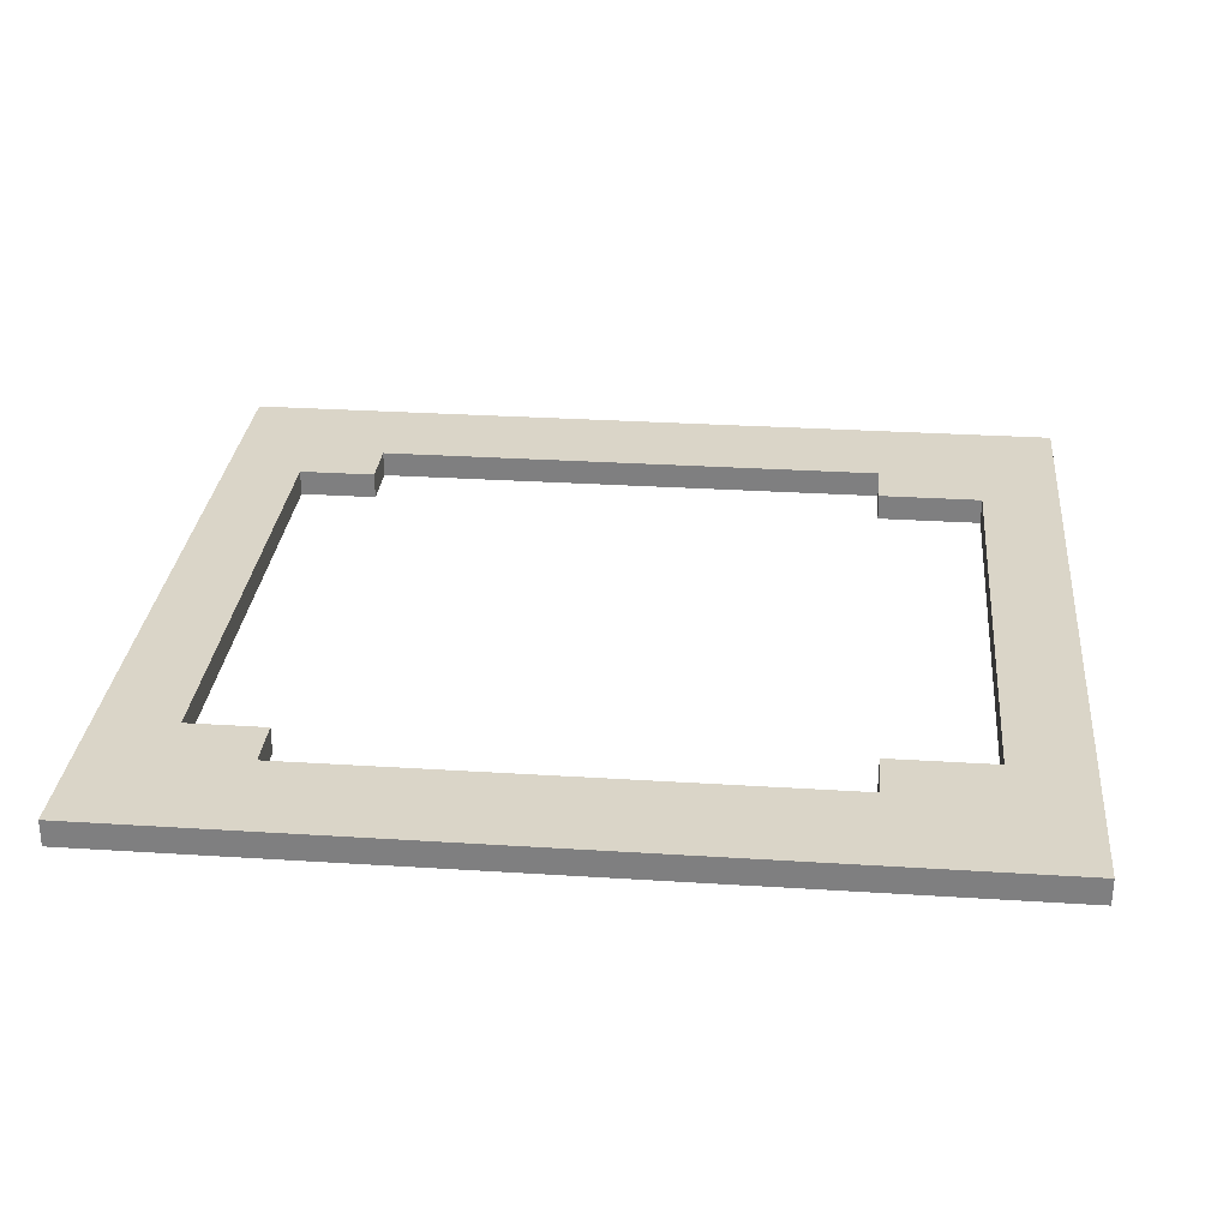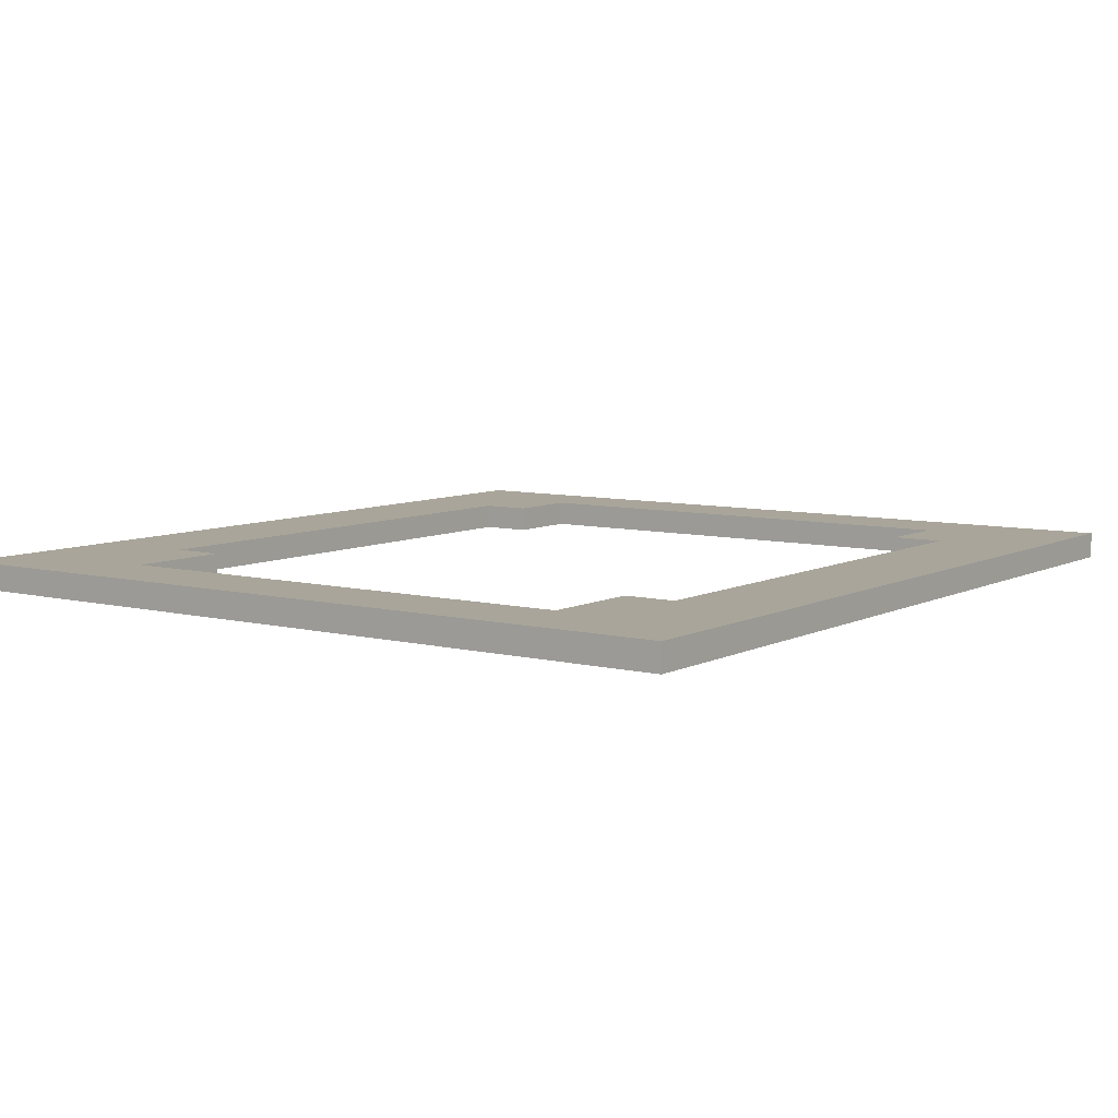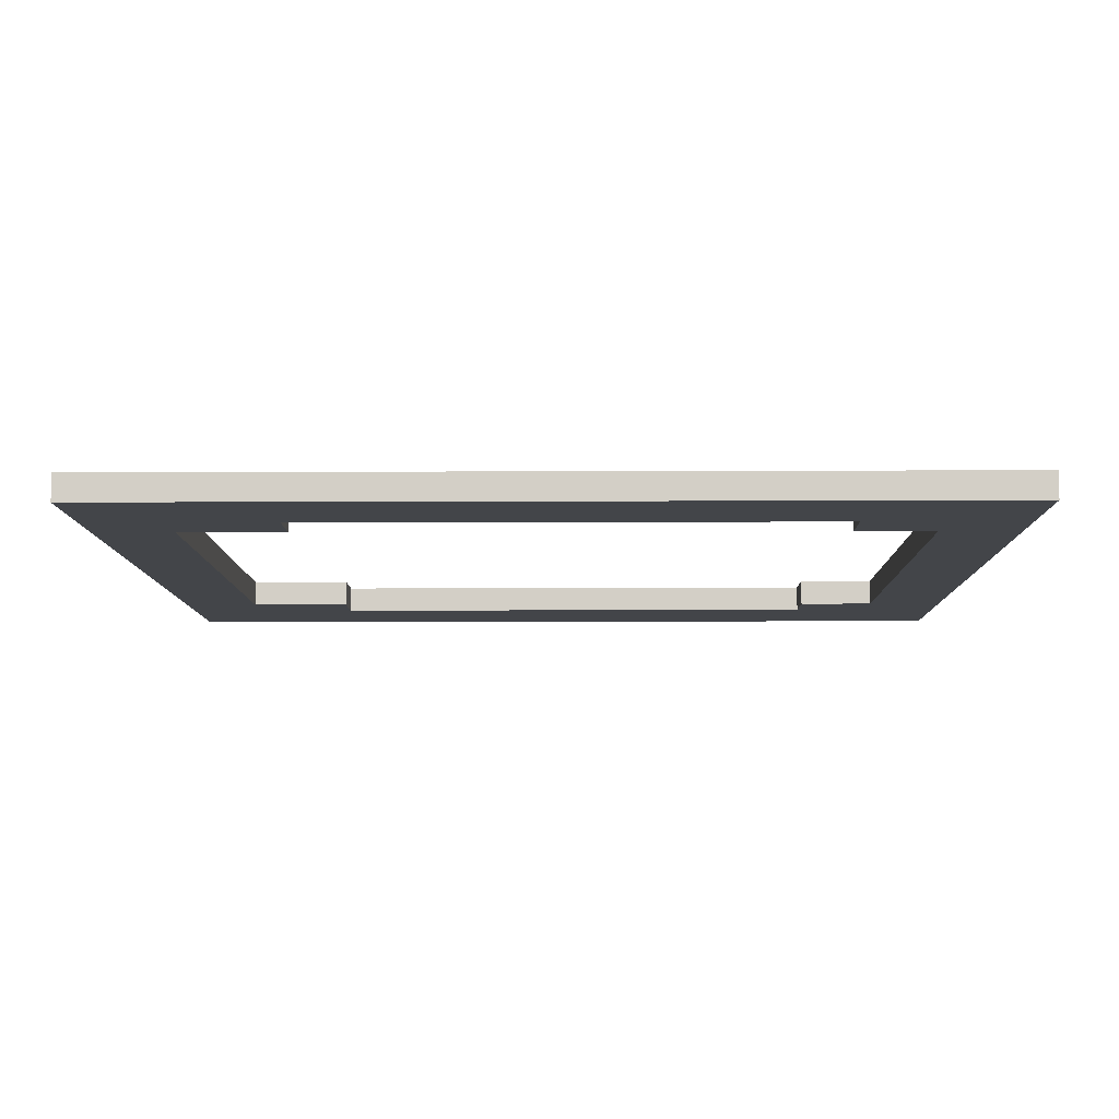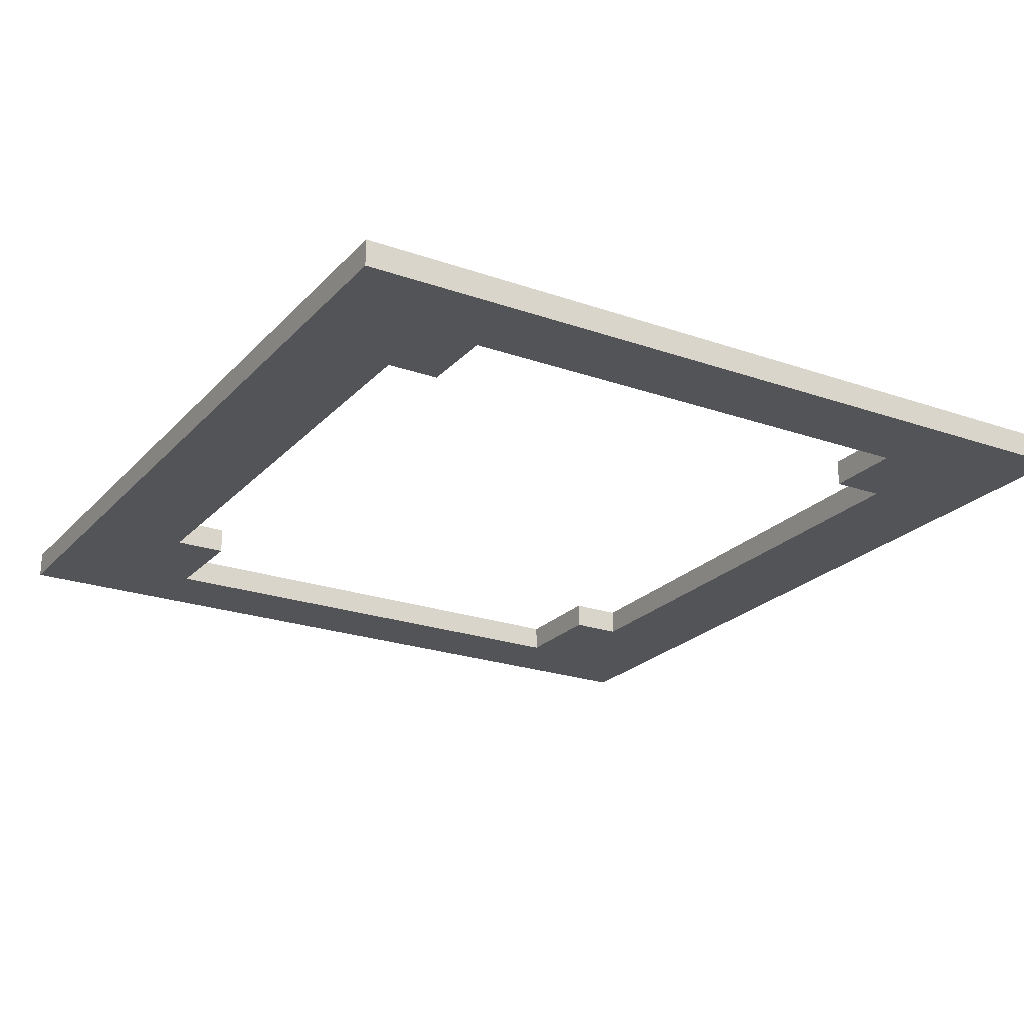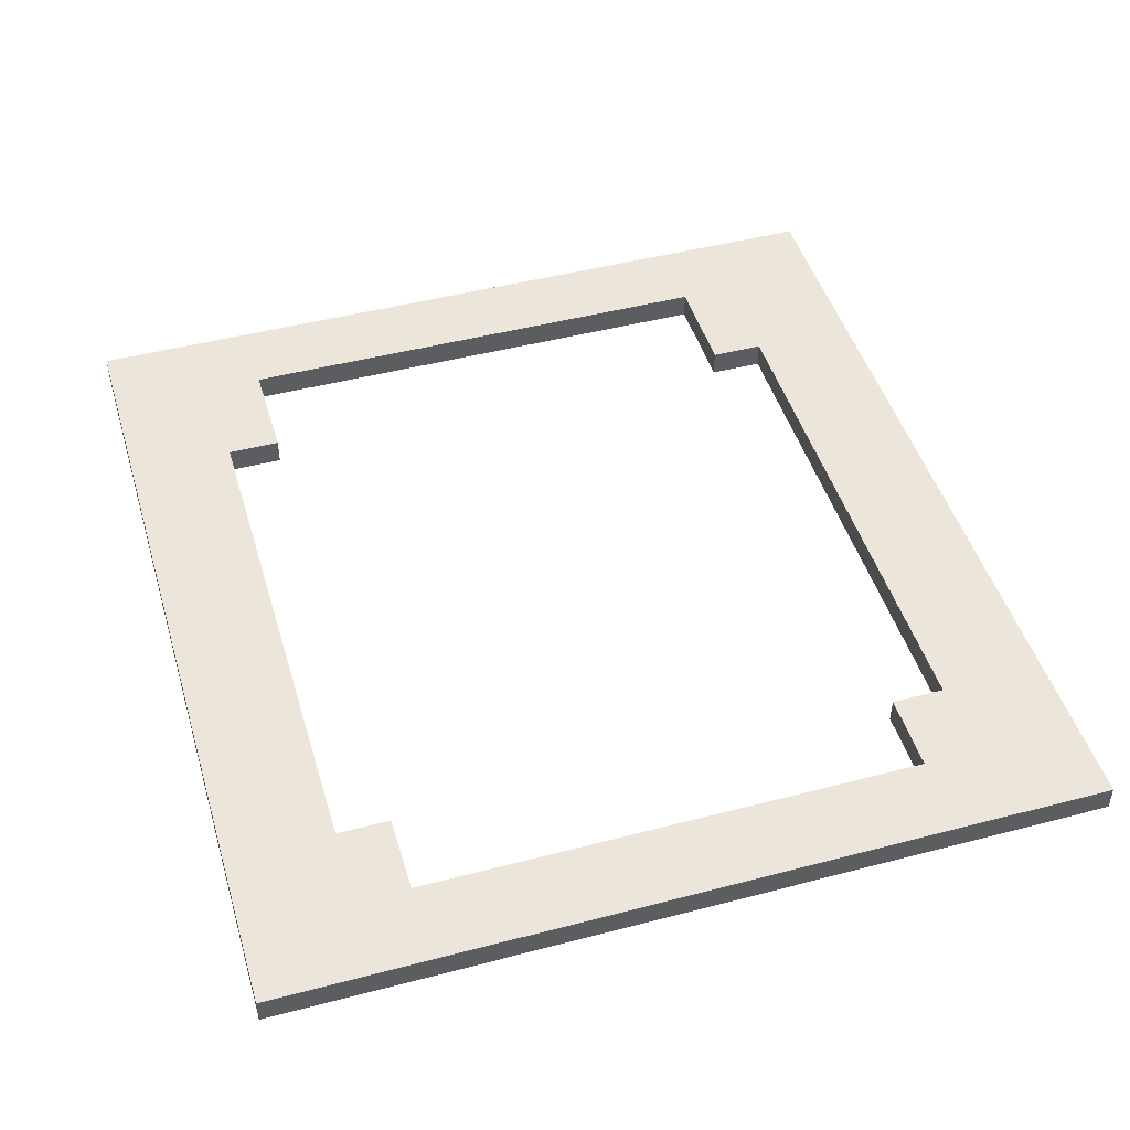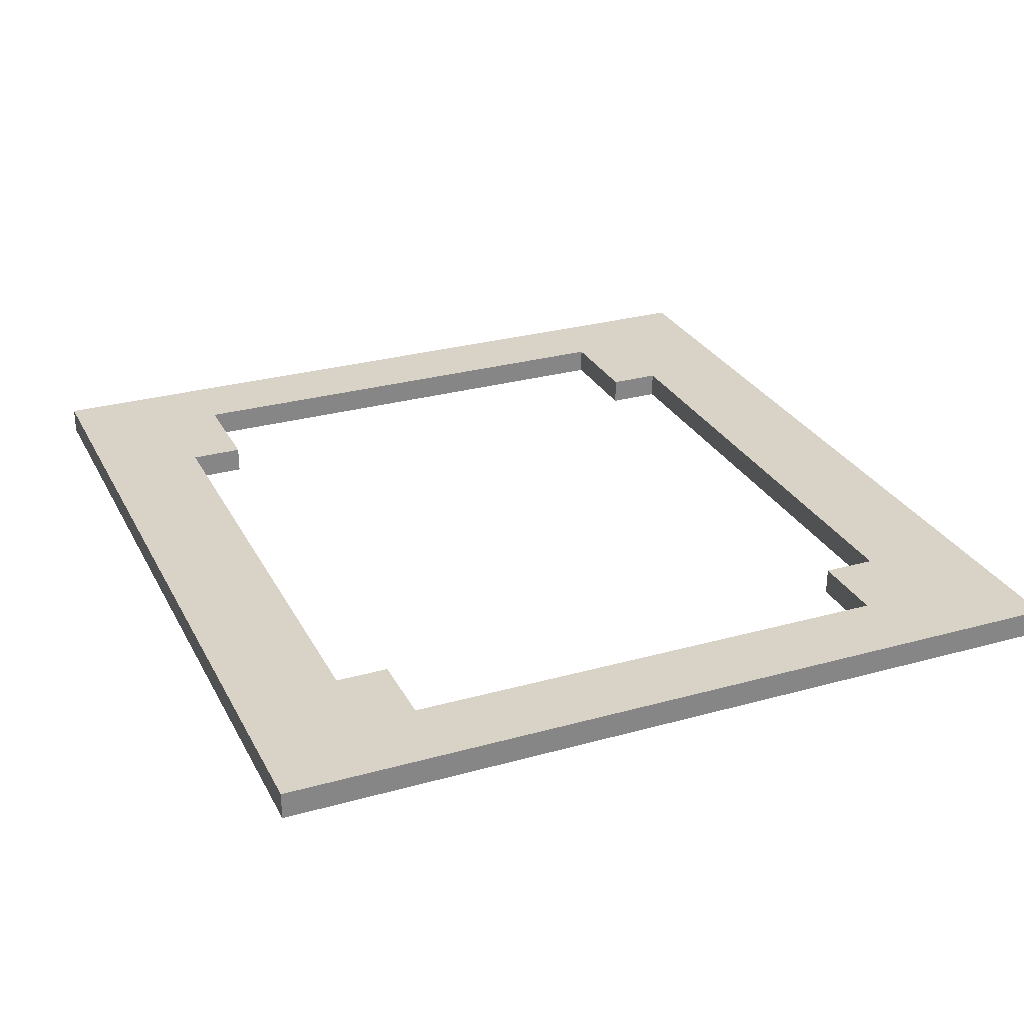
<metadata>
{"format":"obj","ext":"obj","renderer":"f3d","projection":"perspective","resolution":1024,"background":"white","views":[{"elev":29.4,"azim":5.4,"up":"+Z"},{"elev":7.5,"azim":125.5,"up":"+Z"},{"elev":-8.9,"azim":-179.3,"up":"+Z"},{"elev":-23.0,"azim":-120.8,"up":"+Z"},{"elev":47.0,"azim":-106.5,"up":"+Z"},{"elev":28.2,"azim":-112.9,"up":"+Z"}]}
</metadata>
<code>
o
v -1.6 0.5 -1.9
v -1.6 0.5 -2
v -1.6 3.6 -1.9
v -1.6 3.6 -2
v 1 0.9 -1.9
v 1 0.9 -2
v 1 1.1 -1.9
v 1 1.1 -2
v 1 3 -1.9
v 1 3 -2
v 1 3.2 -1.9
v 1 3.2 -2
v 1.4 1.1 -1.9
v 1.4 1.1 -2
v 1.4 3 -1.9
v 1.4 3 -2
v -1.3 1.1 -1.9
v -1.3 1.1 -2
v -1.3 3 -1.9
v -1.3 3 -2
v -1 0.9 -1.9
v -1 0.9 -2
v -1 1.1 -1.9
v -1 1.1 -2
v -1 3 -1.9
v -1 3 -2
v -1 3.2 -1.9
v -1 3.2 -2
v 1.7 0.5 -1.9
v 1.7 0.5 -2
v 1.7 3.6 -1.9
v 1.7 3.6 -2
v -1.6 0.5 -1.9
v -1.6 3.6 -1.9
v -1.4 0.7 -1.9
v -1.4 1.1 -1.9
v -1.4 3.1 -1.9
v -1.4 3.4 -1.9
v -1.3 1.1 -1.9
v -1.3 3 -1.9
v -1.3 3.1 -1.9
v -1 0.7 -1.9
v -1 0.9 -1.9
v -1 1.1 -1.9
v -1 3 -1.9
v -1 3.2 -1.9
v -1 3.4 -1.9
v 1 0.9 -1.9
v 1 1.1 -1.9
v 1 3 -1.9
v 1 3.2 -1.9
v 1.1 3.2 -1.9
v 1.1 3.4 -1.9
v 1.2 0.7 -1.9
v 1.2 0.9 -1.9
v 1.4 1.1 -1.9
v 1.4 3 -1.9
v 1.4 3.1 -1.9
v 1.5 0.7 -1.9
v 1.5 1.1 -1.9
v 1.5 3.1 -1.9
v 1.5 3.4 -1.9
v 1.7 0.5 -1.9
v 1.7 3.6 -1.9
v -1.6 0.5 -2
v -1.6 3.6 -2
v -1.4 0.7 -2
v -1.4 1.1 -2
v -1.4 3.1 -2
v -1.4 3.4 -2
v -1.3 1.1 -2
v -1.3 3 -2
v -1.3 3.1 -2
v -1 0.7 -2
v -1 0.9 -2
v -1 1.1 -2
v -1 3 -2
v -1 3.2 -2
v -1 3.4 -2
v 1 0.9 -2
v 1 1.1 -2
v 1 3 -2
v 1 3.2 -2
v 1.1 3.2 -2
v 1.1 3.4 -2
v 1.2 0.7 -2
v 1.2 0.9 -2
v 1.4 1.1 -2
v 1.4 3 -2
v 1.4 3.1 -2
v 1.5 0.7 -2
v 1.5 1.1 -2
v 1.5 3.1 -2
v 1.5 3.4 -2
v 1.7 0.5 -2
v 1.7 3.6 -2
v -1.6 0.5 -1.9
v 1.7 0.5 -1.9
v -1.6 0.5 -2
v 1.7 0.5 -2
v -1.3 3 -1.9
v -1 3 -1.9
v 1 3 -1.9
v 1.4 3 -1.9
v -1.3 3 -2
v -1 3 -2
v 1 3 -2
v 1.4 3 -2
v -1 3.2 -1.9
v 1 3.2 -1.9
v -1 3.2 -2
v 1 3.2 -2
v -1 0.9 -1.9
v 1 0.9 -1.9
v -1 0.9 -2
v 1 0.9 -2
v -1.3 1.1 -1.9
v -1 1.1 -1.9
v 1 1.1 -1.9
v 1.4 1.1 -1.9
v -1.3 1.1 -2
v -1 1.1 -2
v 1 1.1 -2
v 1.4 1.1 -2
v -1.6 3.6 -1.9
v 1.7 3.6 -1.9
v -1.6 3.6 -2
v 1.7 3.6 -2
f 3 2 1
f 4 2 3
f 7 6 5
f 8 6 7
f 11 10 9
f 12 10 11
f 15 14 13
f 16 14 15
f 17 18 19
f 19 18 20
f 21 22 23
f 23 22 24
f 25 26 27
f 27 26 28
f 29 30 31
f 31 30 32
f 35 34 33
f 36 34 35
f 37 34 36
f 38 34 37
f 39 36 35
f 39 37 36
f 40 37 39
f 41 38 37
f 41 37 40
f 42 35 33
f 42 39 35
f 43 39 42
f 44 39 43
f 45 41 40
f 46 38 41
f 46 41 45
f 47 34 38
f 47 38 46
f 48 43 42
f 51 47 46
f 52 47 51
f 52 51 50
f 53 34 47
f 53 47 52
f 54 42 33
f 54 48 42
f 55 49 48
f 55 48 54
f 56 55 54
f 56 49 55
f 57 52 50
f 57 53 52
f 58 53 57
f 59 56 54
f 59 54 33
f 60 58 57
f 60 56 59
f 60 57 56
f 61 53 58
f 61 58 60
f 62 34 53
f 62 53 61
f 63 60 59
f 63 59 33
f 63 62 61
f 63 61 60
f 64 34 62
f 64 62 63
f 65 66 67
f 67 66 68
f 68 66 69
f 69 66 70
f 67 68 71
f 68 69 71
f 71 69 72
f 69 70 73
f 72 69 73
f 65 67 74
f 67 71 74
f 74 71 75
f 75 71 76
f 72 73 77
f 73 70 78
f 77 73 78
f 70 66 79
f 78 70 79
f 74 75 80
f 78 79 83
f 83 79 84
f 82 83 84
f 79 66 85
f 84 79 85
f 65 74 86
f 74 80 86
f 80 81 87
f 86 80 87
f 86 87 88
f 87 81 88
f 82 84 89
f 84 85 89
f 89 85 90
f 86 88 91
f 65 86 91
f 89 90 92
f 91 88 92
f 88 89 92
f 90 85 93
f 92 90 93
f 85 66 94
f 93 85 94
f 91 92 95
f 65 91 95
f 93 94 95
f 92 93 95
f 94 66 96
f 95 94 96
f 99 98 97
f 100 98 99
f 105 102 101
f 106 102 105
f 107 104 103
f 108 104 107
f 111 110 109
f 112 110 111
f 113 114 115
f 115 114 116
f 117 118 121
f 121 118 122
f 119 120 123
f 123 120 124
f 125 126 127
f 127 126 128

</code>
